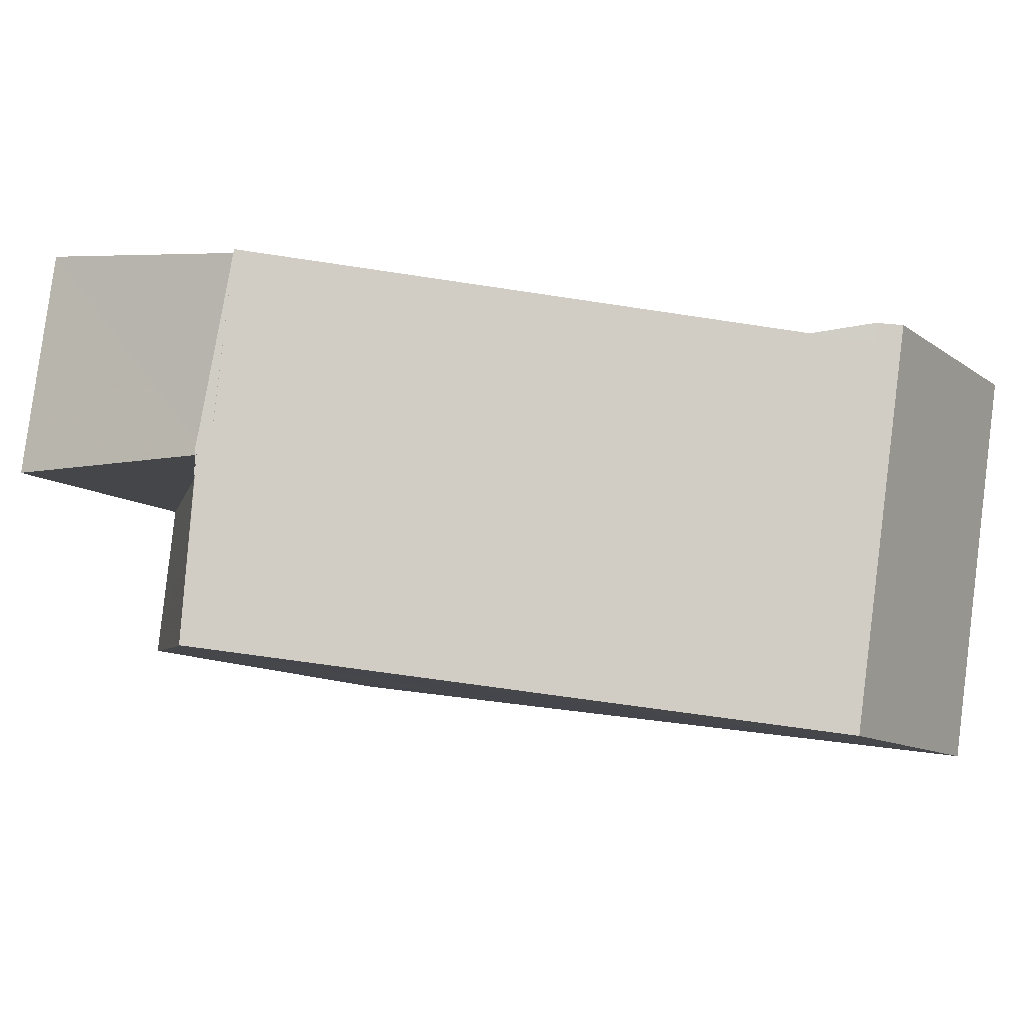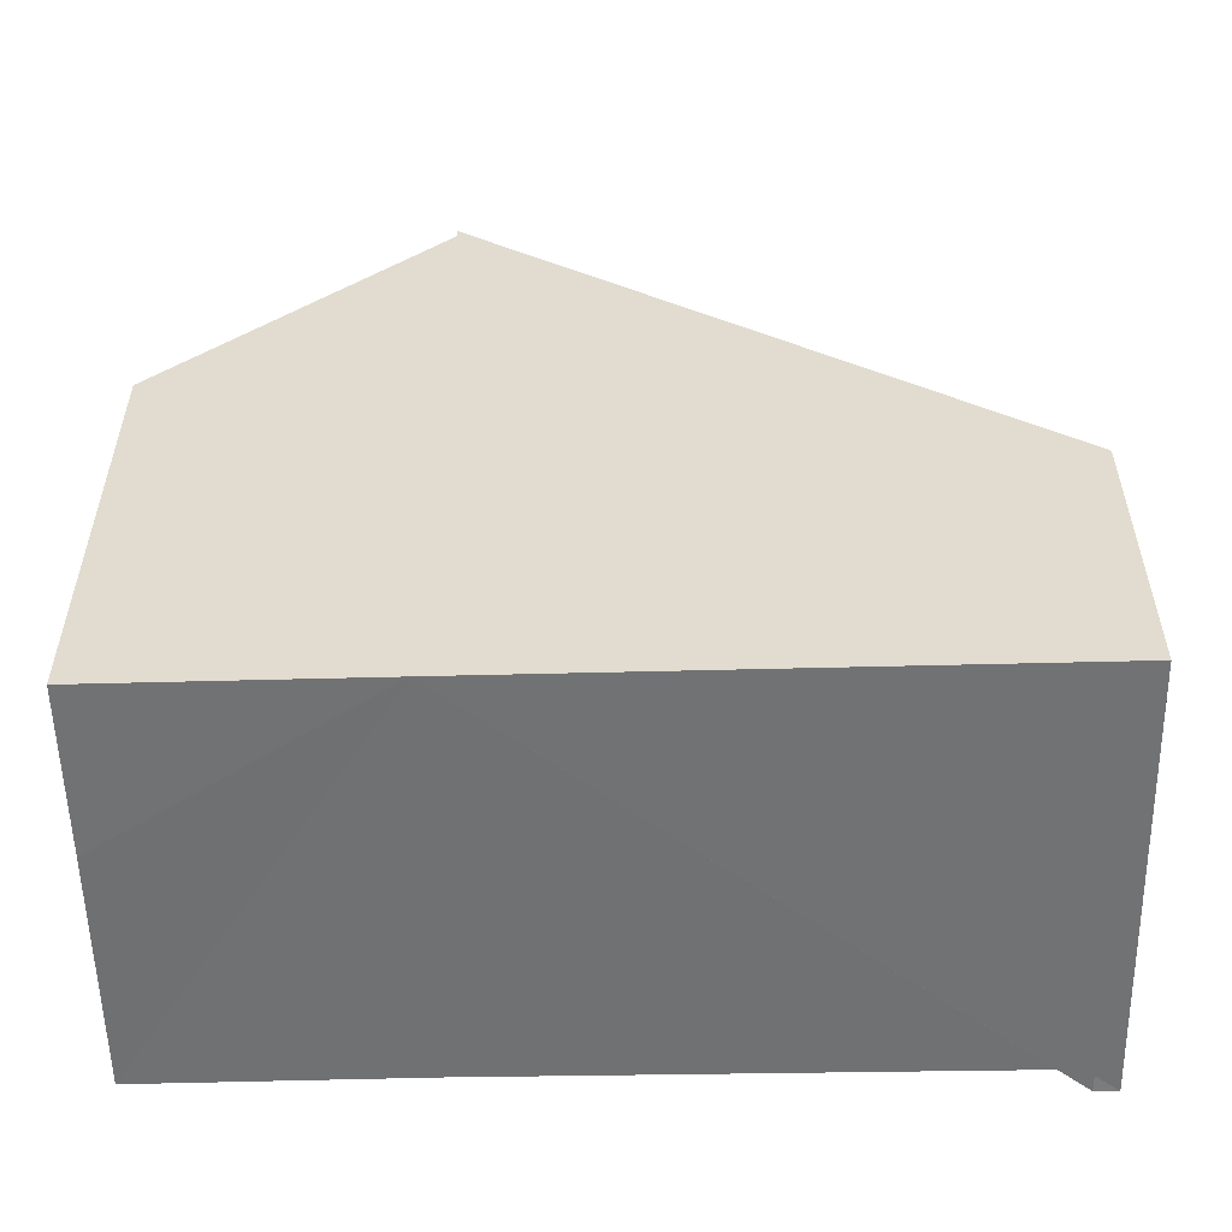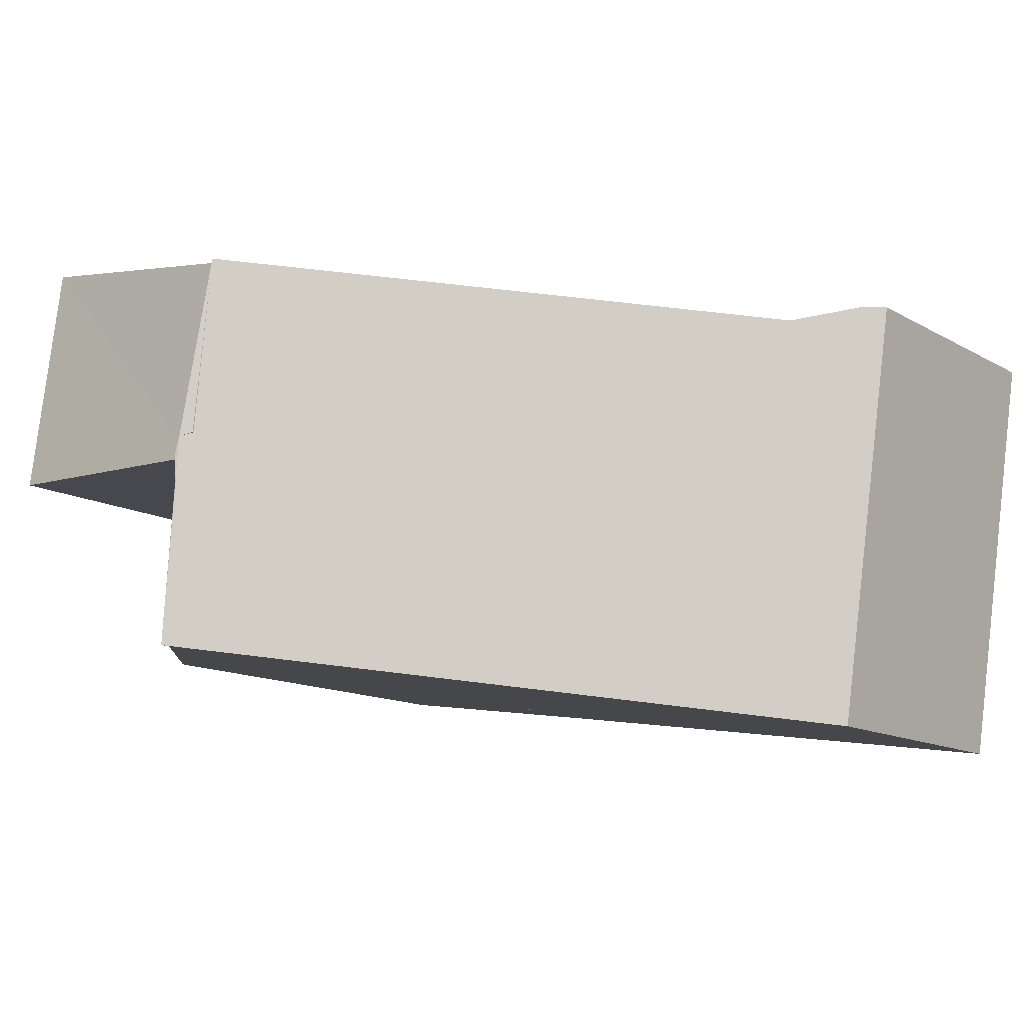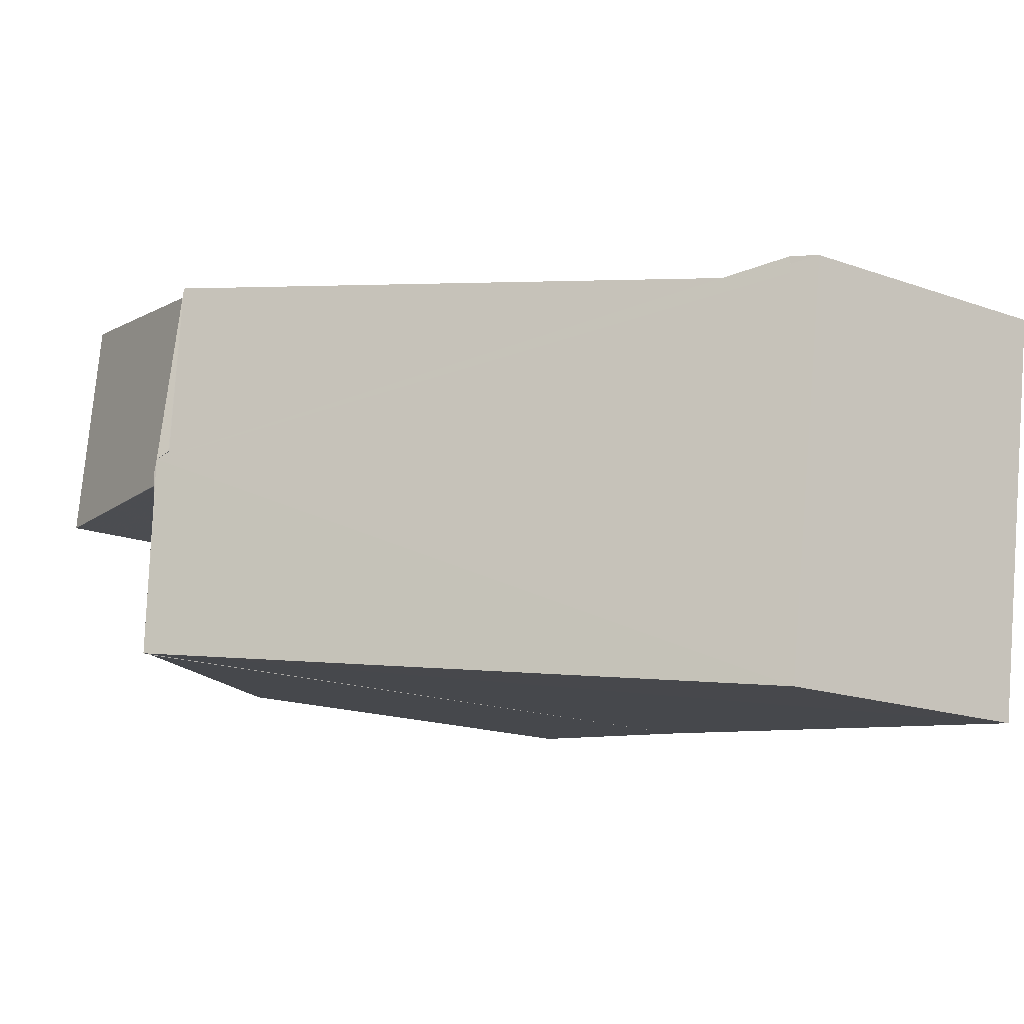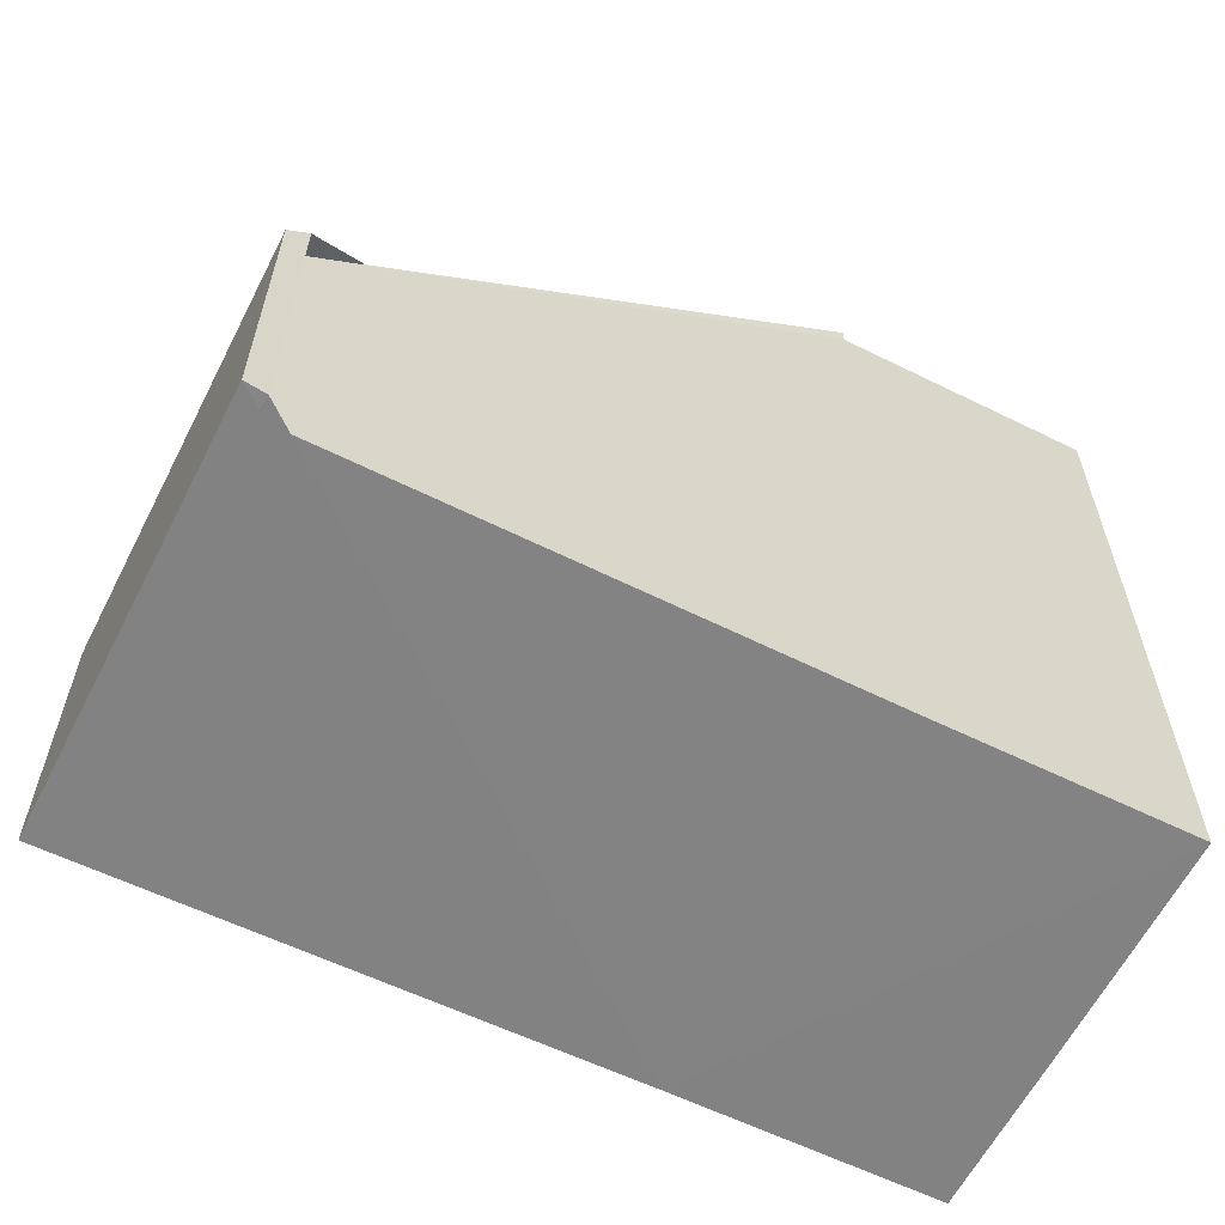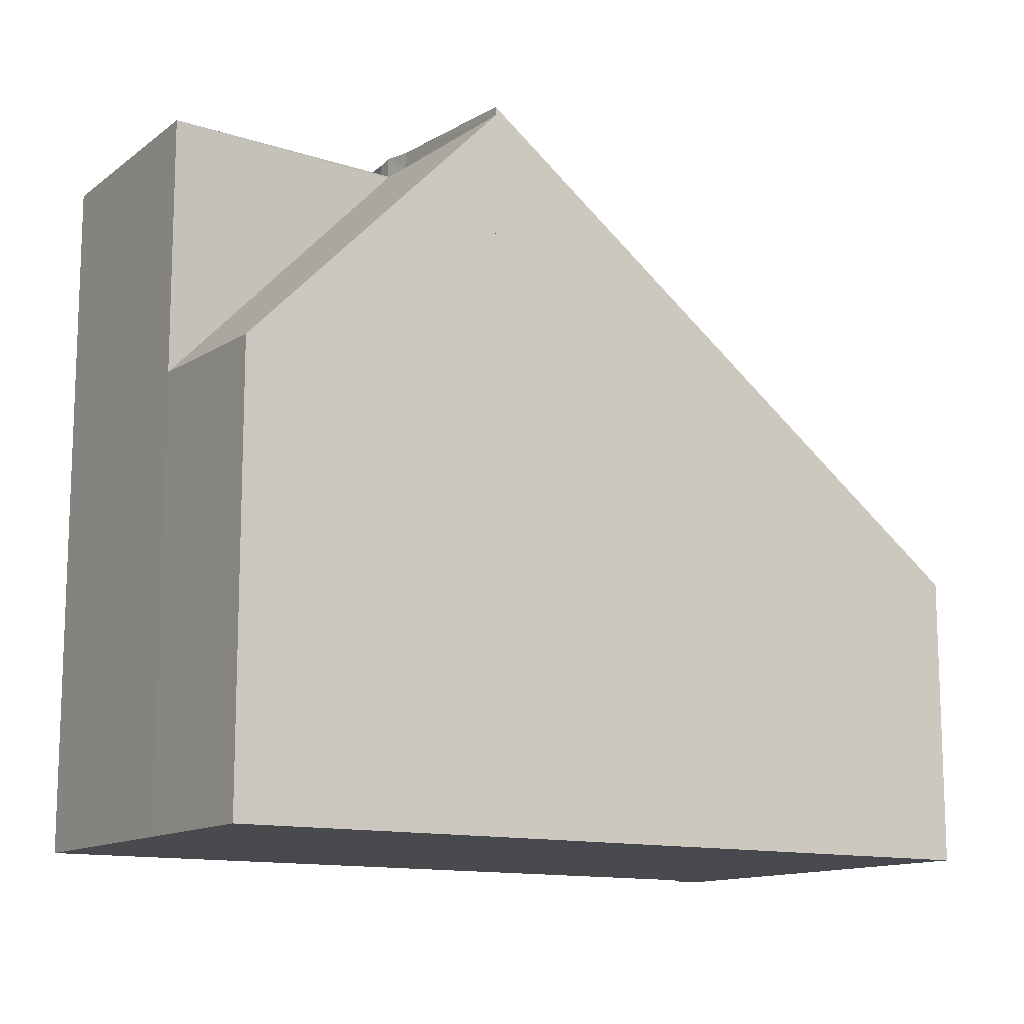
<metadata>
{"format":"obj","ext":"obj","renderer":"f3d","projection":"perspective","resolution":1024,"background":"white","views":[{"elev":-10.9,"azim":31.0,"up":"+Y"},{"elev":-55.3,"azim":-7.2,"up":"+Z"},{"elev":-13.0,"azim":38.1,"up":"+Y"},{"elev":-17.7,"azim":55.4,"up":"+Y"},{"elev":-60.9,"azim":144.8,"up":"+Z"},{"elev":-12.8,"azim":-41.1,"up":"+Z"}]}
</metadata>
<code>
v 8.556e+04 4.469e+05 -0.309
v 8.555e+04 4.469e+05 -0.309
v 8.555e+04 4.469e+05 -0.309
v 8.555e+04 4.469e+05 -0.309
v 8.556e+04 4.469e+05 -0.309
v 8.556e+04 4.469e+05 -0.309
v 8.556e+04 4.469e+05 -0.309
v 8.557e+04 4.469e+05 -0.309
v 8.556e+04 4.469e+05 -0.309
v 8.556e+04 4.469e+05 3.777
v 8.557e+04 4.469e+05 3.771
v 8.556e+04 4.469e+05 4.017
v 8.556e+04 4.469e+05 4.015
v 8.555e+04 4.469e+05 5.805
v 8.556e+04 4.469e+05 9.557
v 8.556e+04 4.469e+05 9.755
v 8.556e+04 4.469e+05 9.523
v 8.556e+04 4.469e+05 9.682
v 8.556e+04 4.469e+05 9.477
v 8.555e+04 4.469e+05 9.413
v 8.556e+04 4.469e+05 9.693
v 8.555e+04 4.469e+05 5.87
v 8.555e+04 4.469e+05 9.46
v 8.556e+04 4.469e+05 9.786
v 8.556e+04 4.469e+05 9.516
v 8.556e+04 4.469e+05 9.493
v 8.556e+04 4.469e+05 9.664
v 8.556e+04 4.469e+05 9.514
v 8.556e+04 4.469e+05 9.513
v 8.556e+04 4.469e+05 9.775
f 1 2 3 4 5 6 7 8 9
f 10 9 8 11
f 11 8 7 12
f 12 7 6 13
f 14 2 1 15
f 16 17 15 18
f 19 5 4 20
f 13 6 5 19 21
f 22 3 2 14
f 18 15 1 9 10
f 20 4 3 22 23
f 24 25 26 17 16
f 23 22 26 25
f 27 28 29 30
f 21 19 28 27
f 30 29 25 24
f 26 22 14 15 17
f 30 24 16 18 10 11 12 13 21 27
f 25 29 28 19 20 23

</code>
